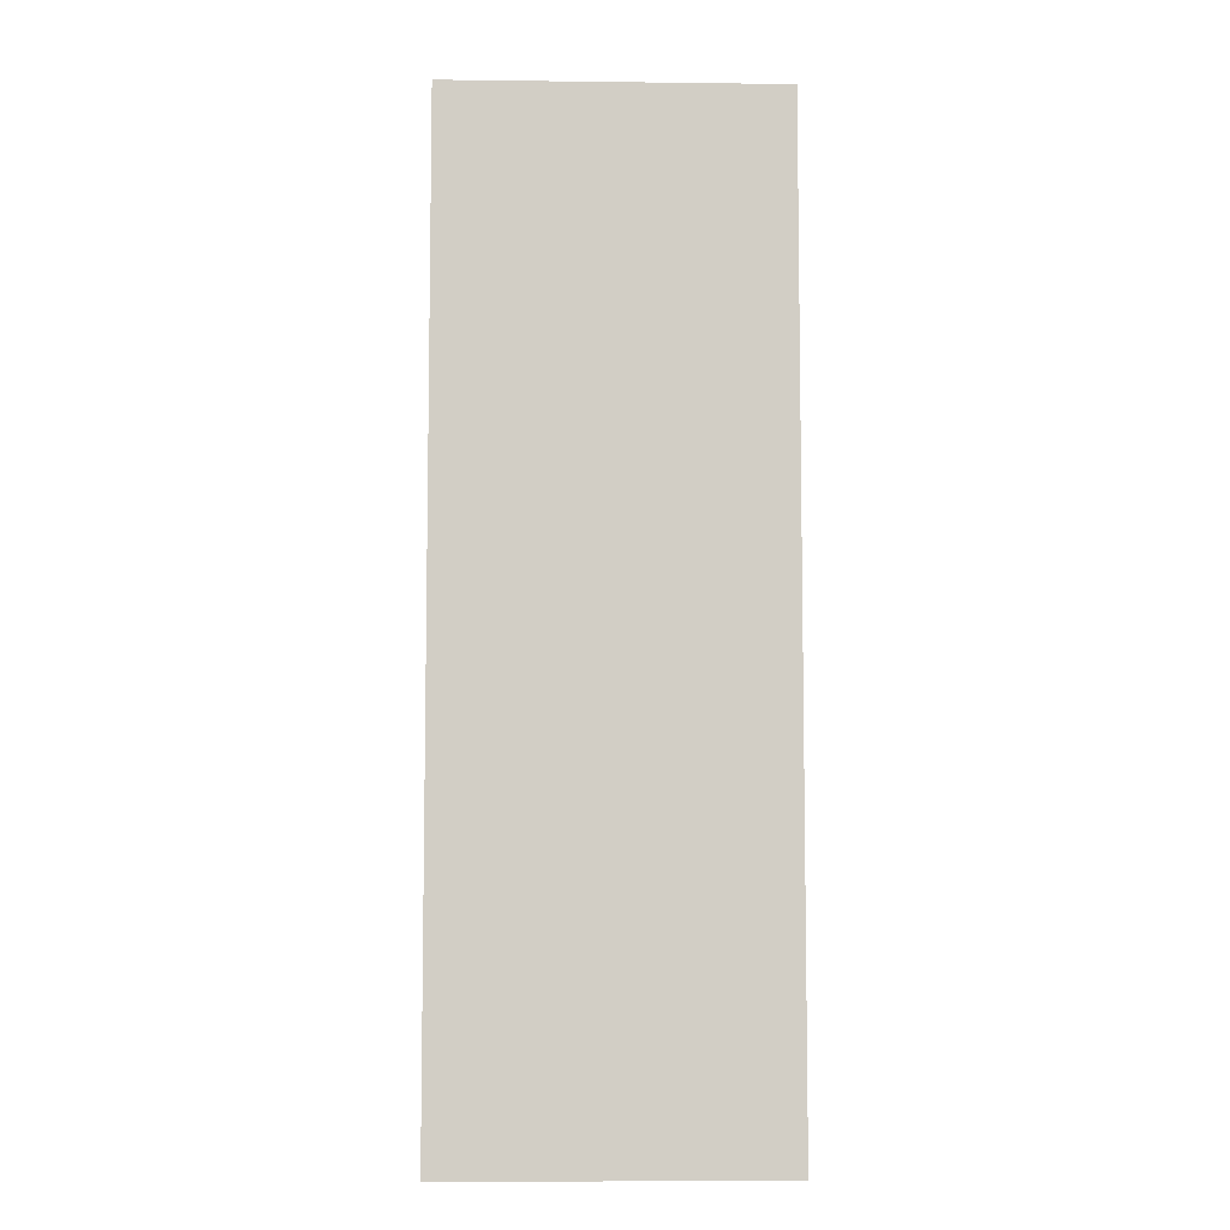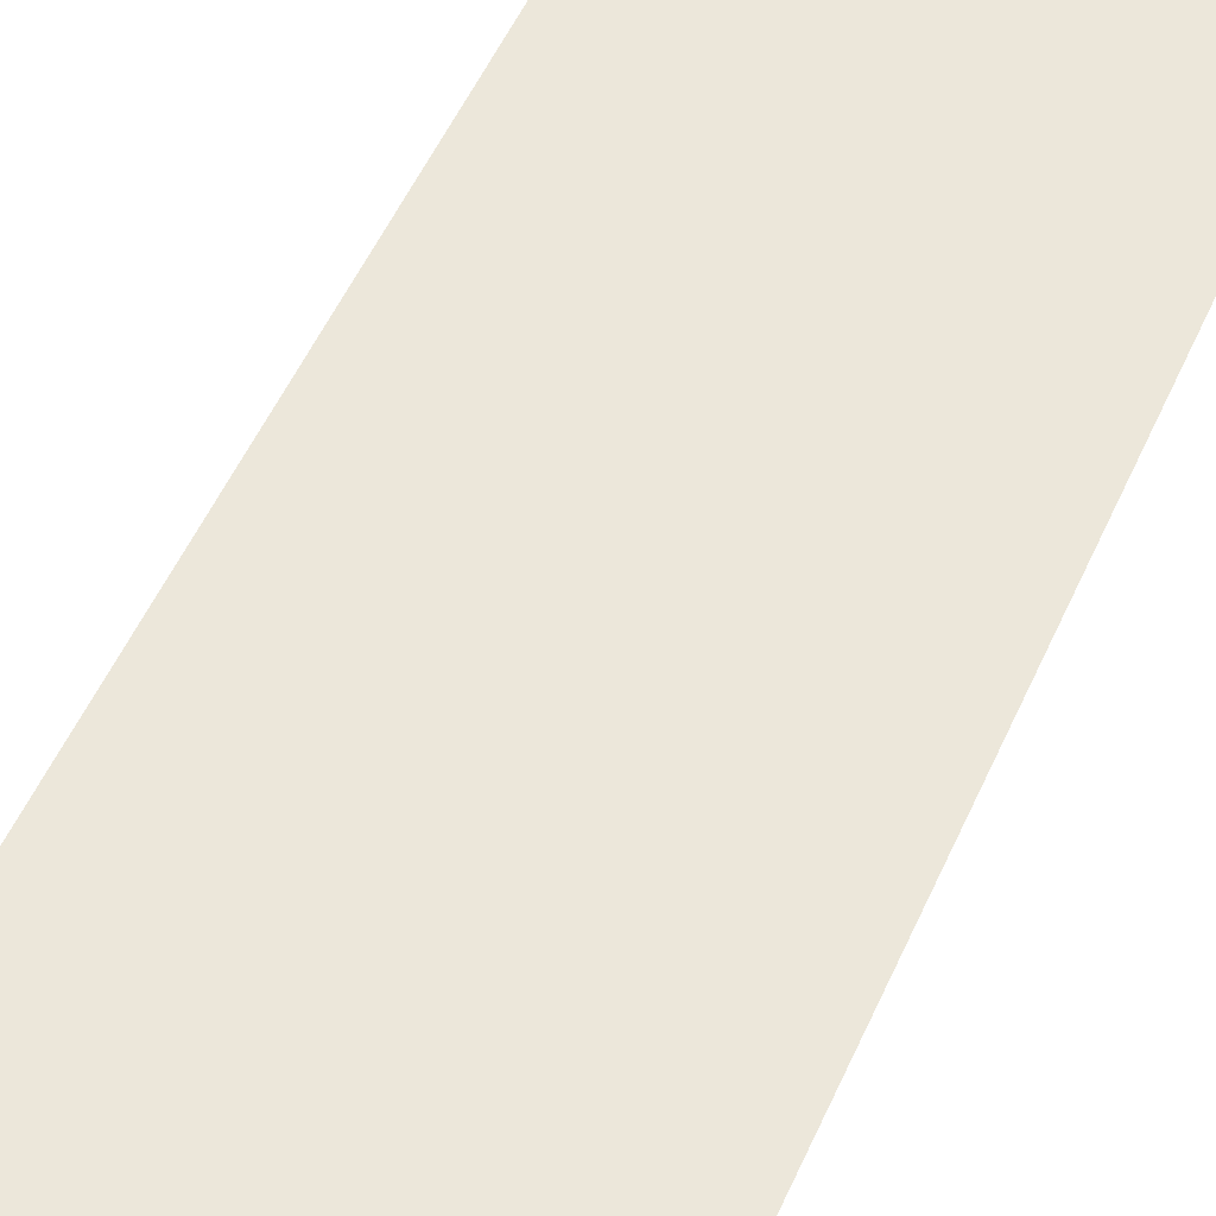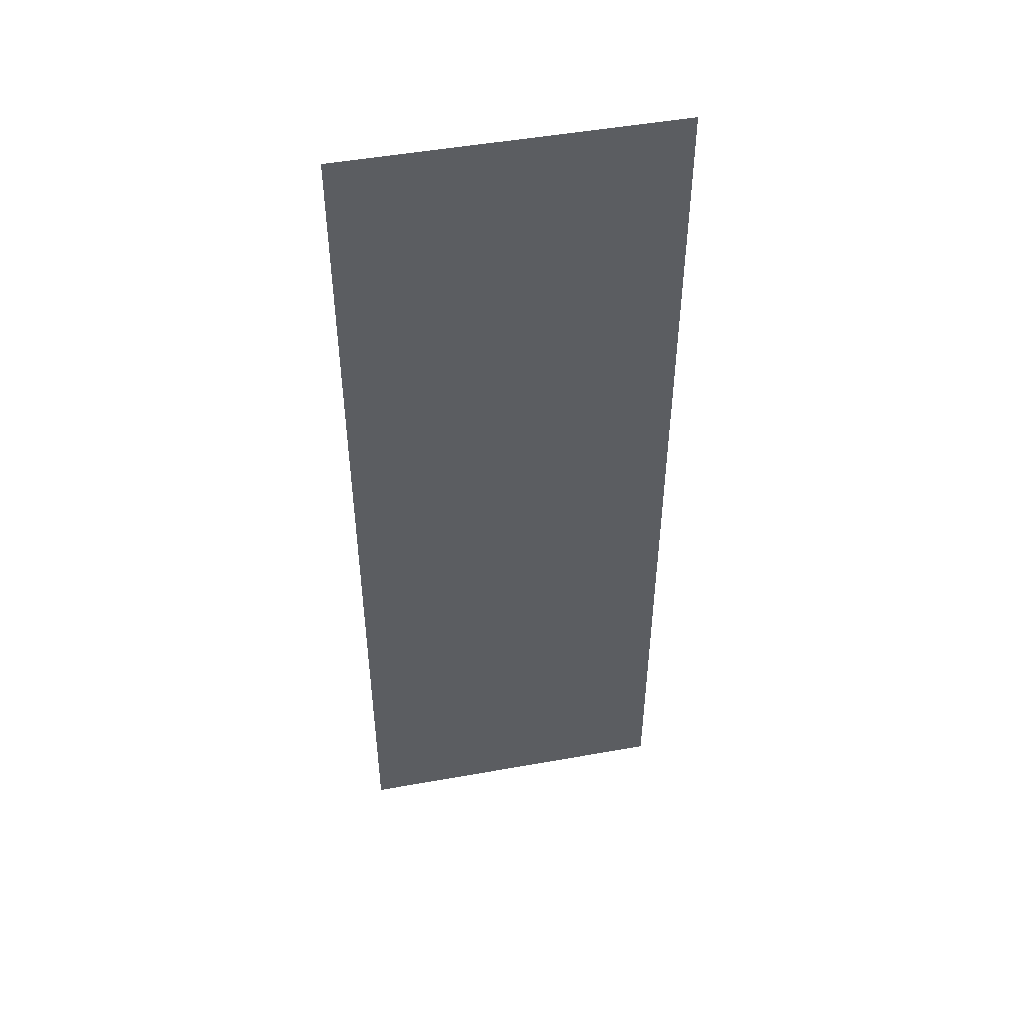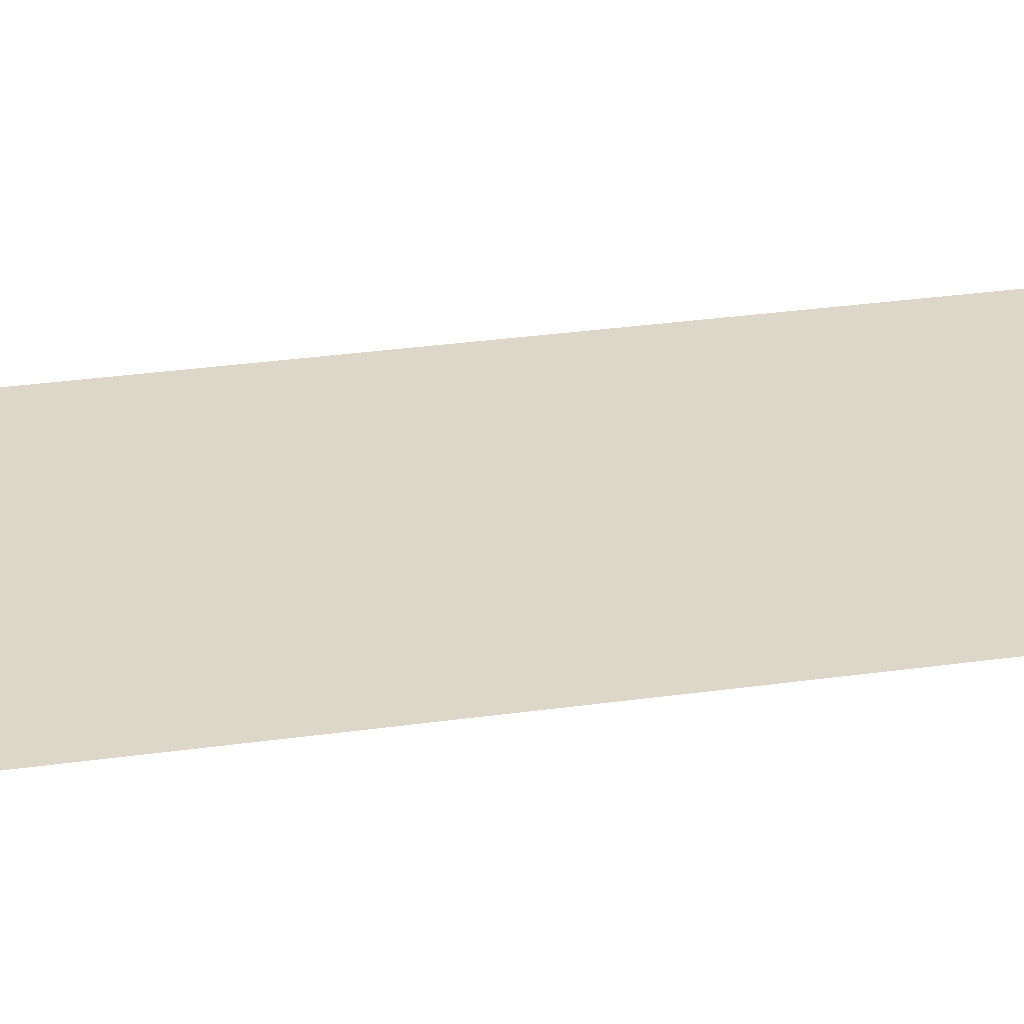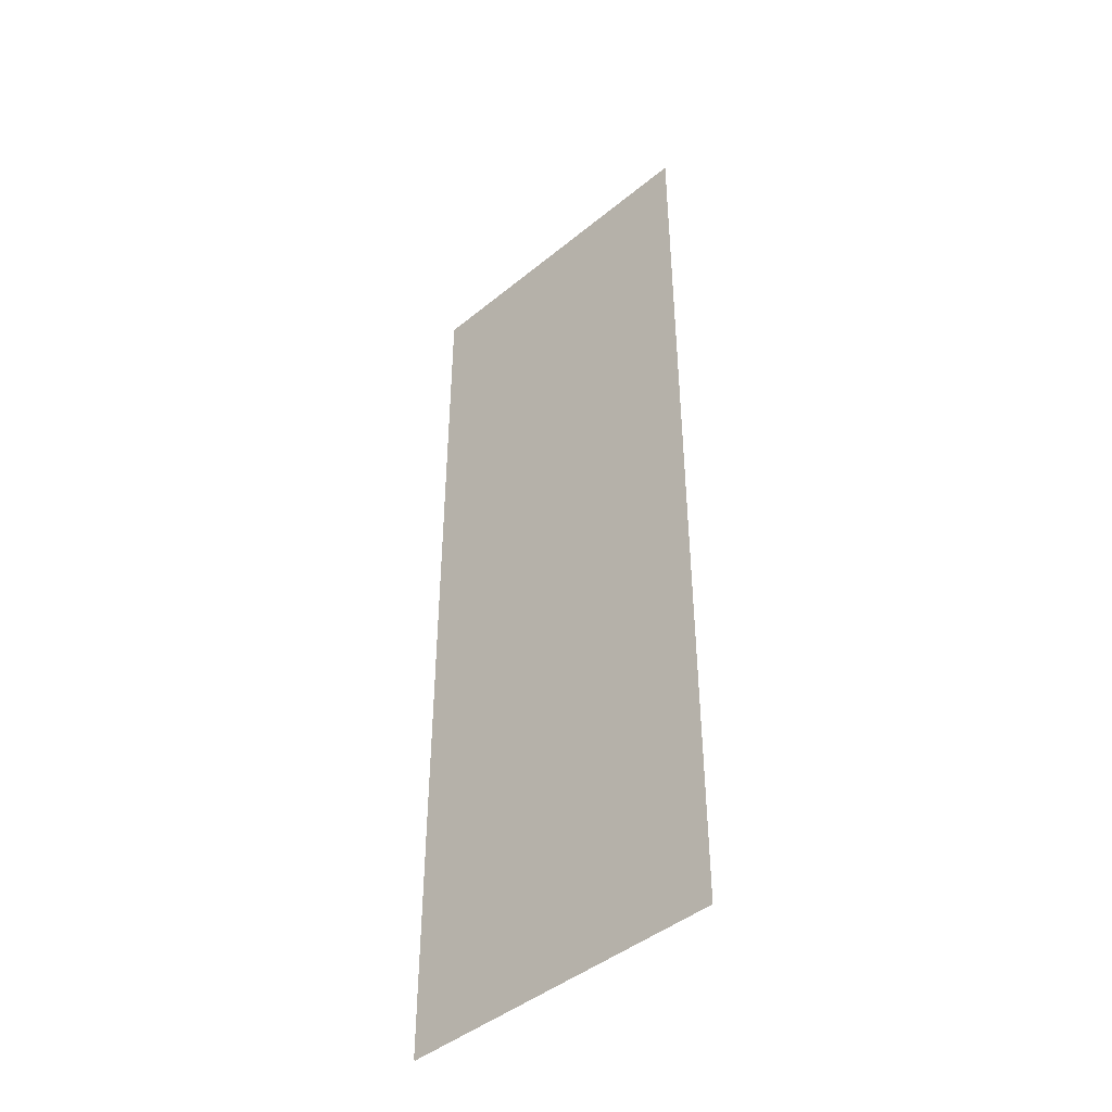
<metadata>
{"format":"obj","ext":"obj","renderer":"f3d","projection":"perspective","resolution":1024,"background":"white","views":[{"elev":-7.1,"azim":178.0,"up":"+Y"},{"elev":51.1,"azim":-156.8,"up":"+Z"},{"elev":48.9,"azim":168.7,"up":"+Y"},{"elev":30.9,"azim":-101.4,"up":"+Z"},{"elev":-44.6,"azim":-136.4,"up":"+Y"}]}
</metadata>
<code>
o floor_1
v 5 0 0
v 5 0 -0.1
v 5 -132.3 0
v 5 -132.3 -0.1
v 50 -132.3 0
v 50 -132.3 -0.1
v 50 0 0
v 50 0 -0.1
f 3 5 1
f 2 6 4
f 5 7 1
f 2 8 6

</code>
